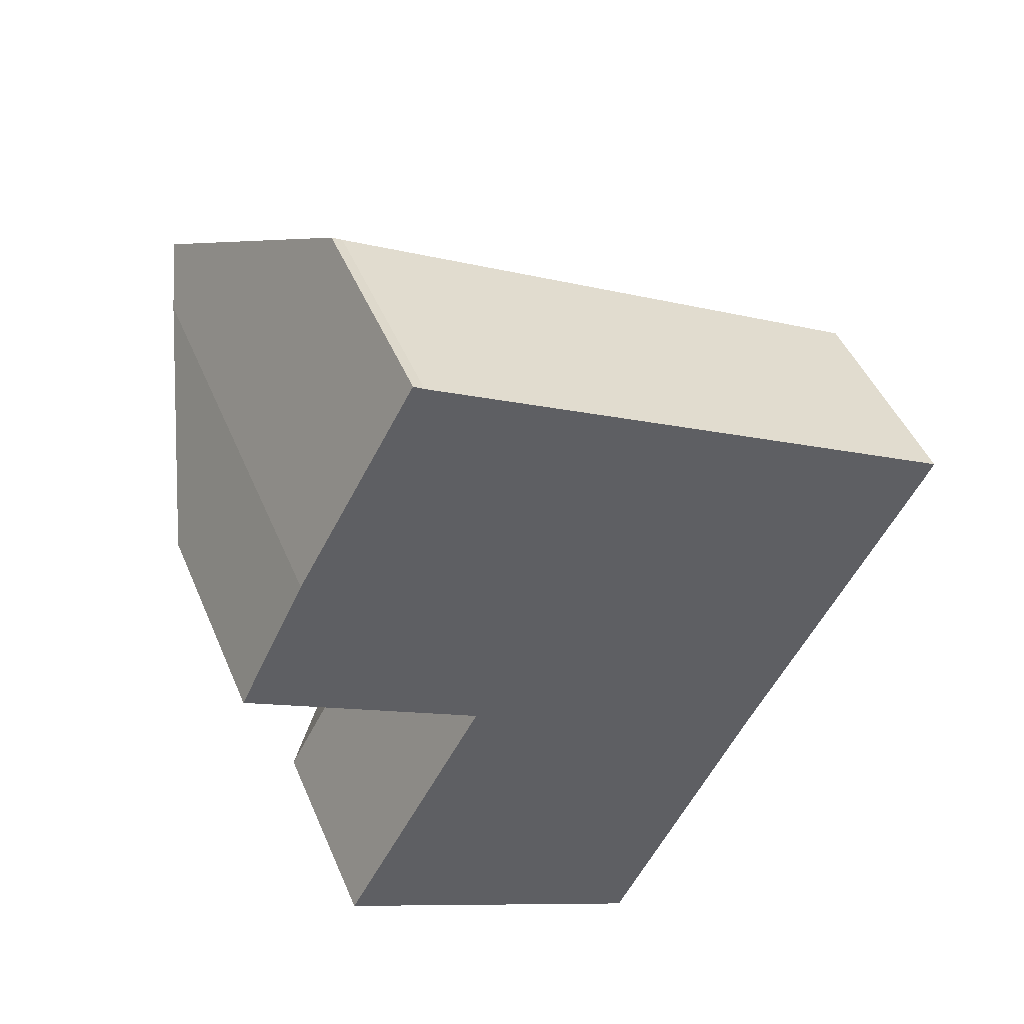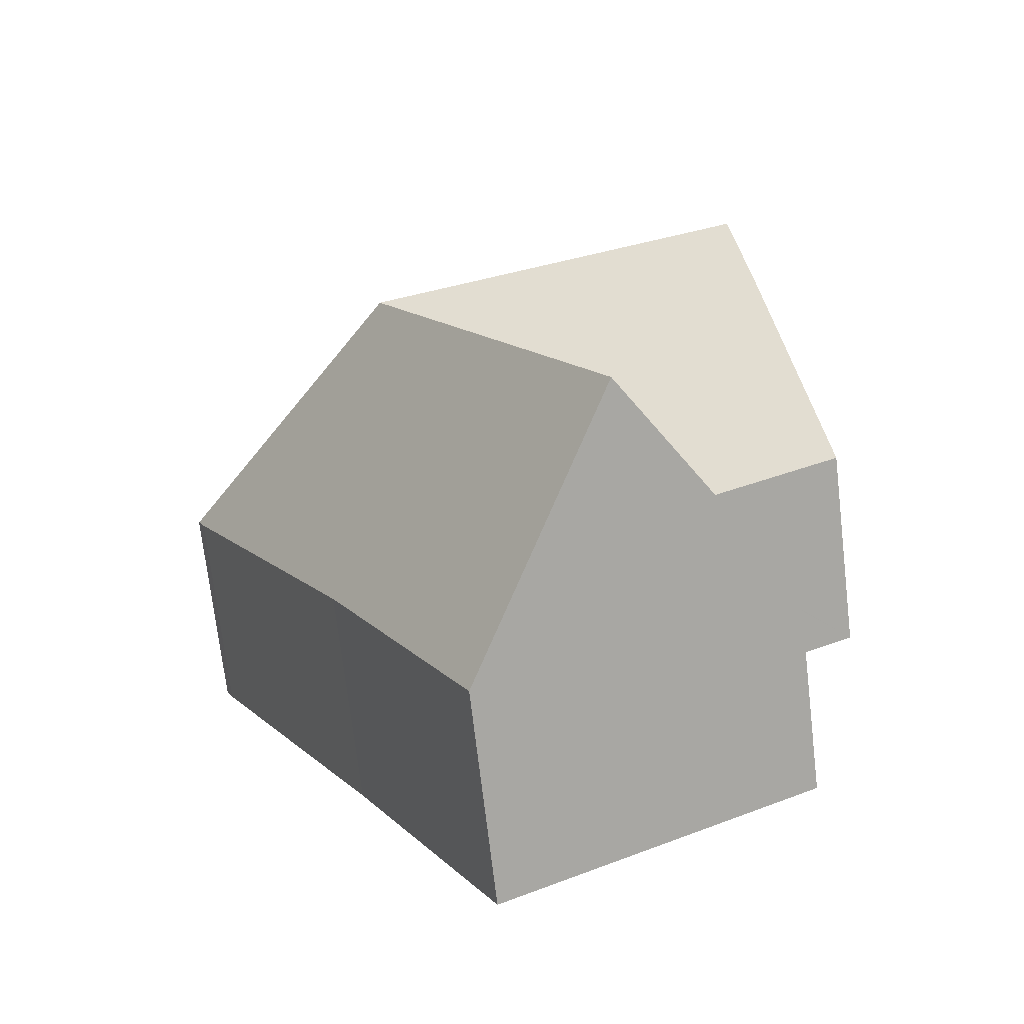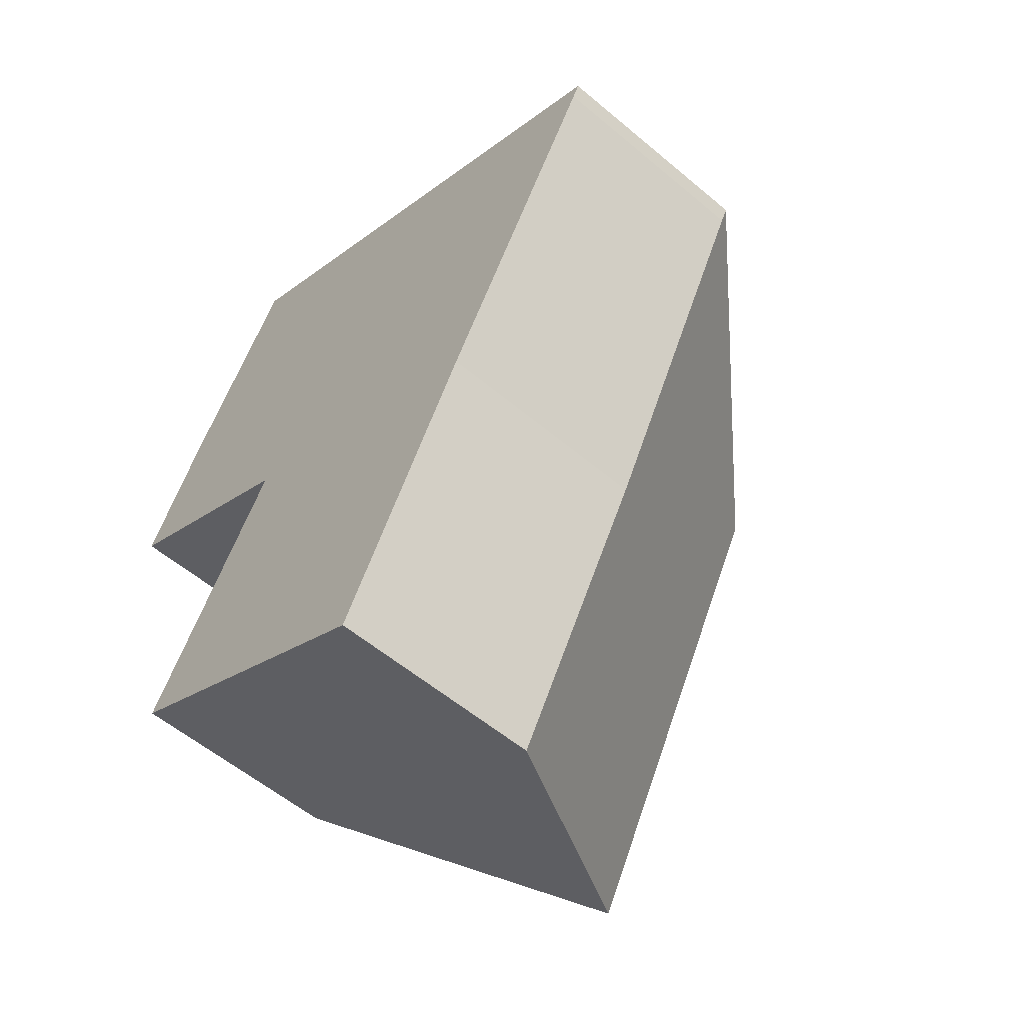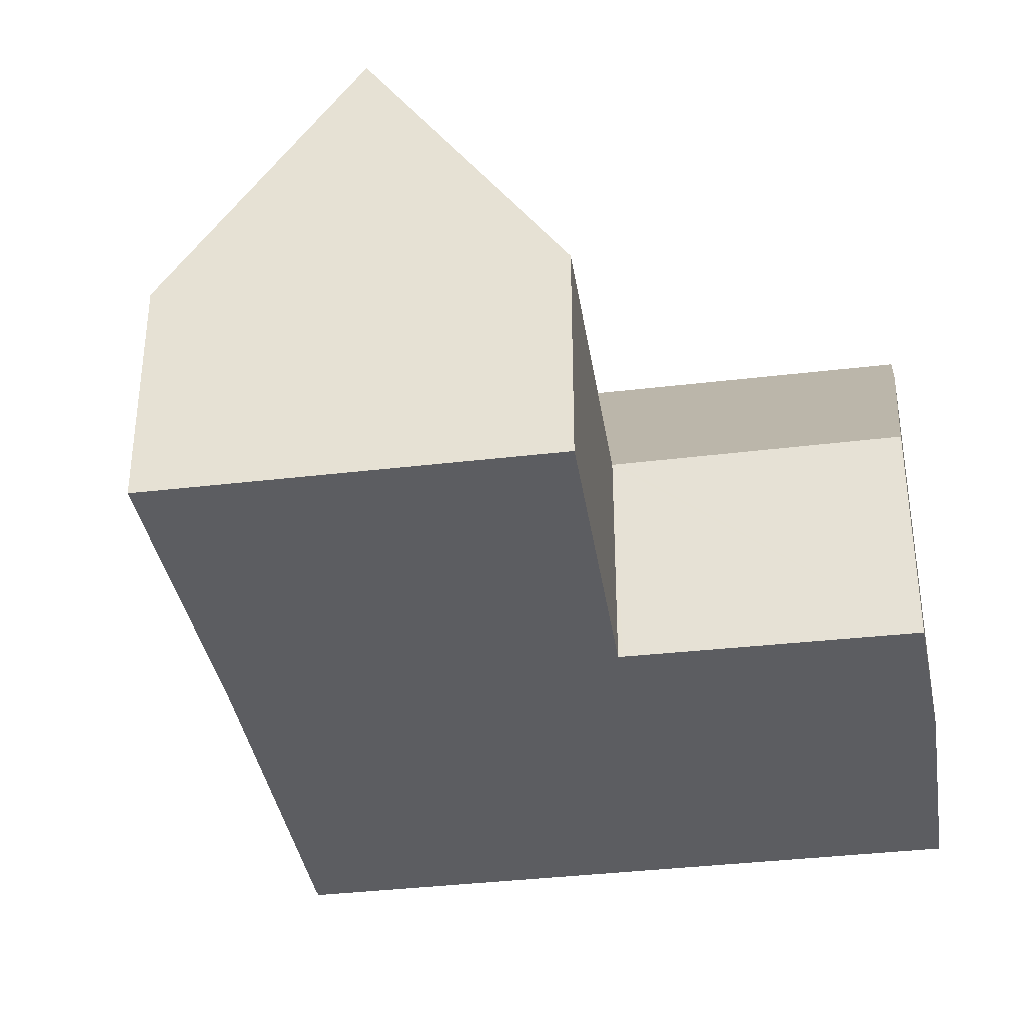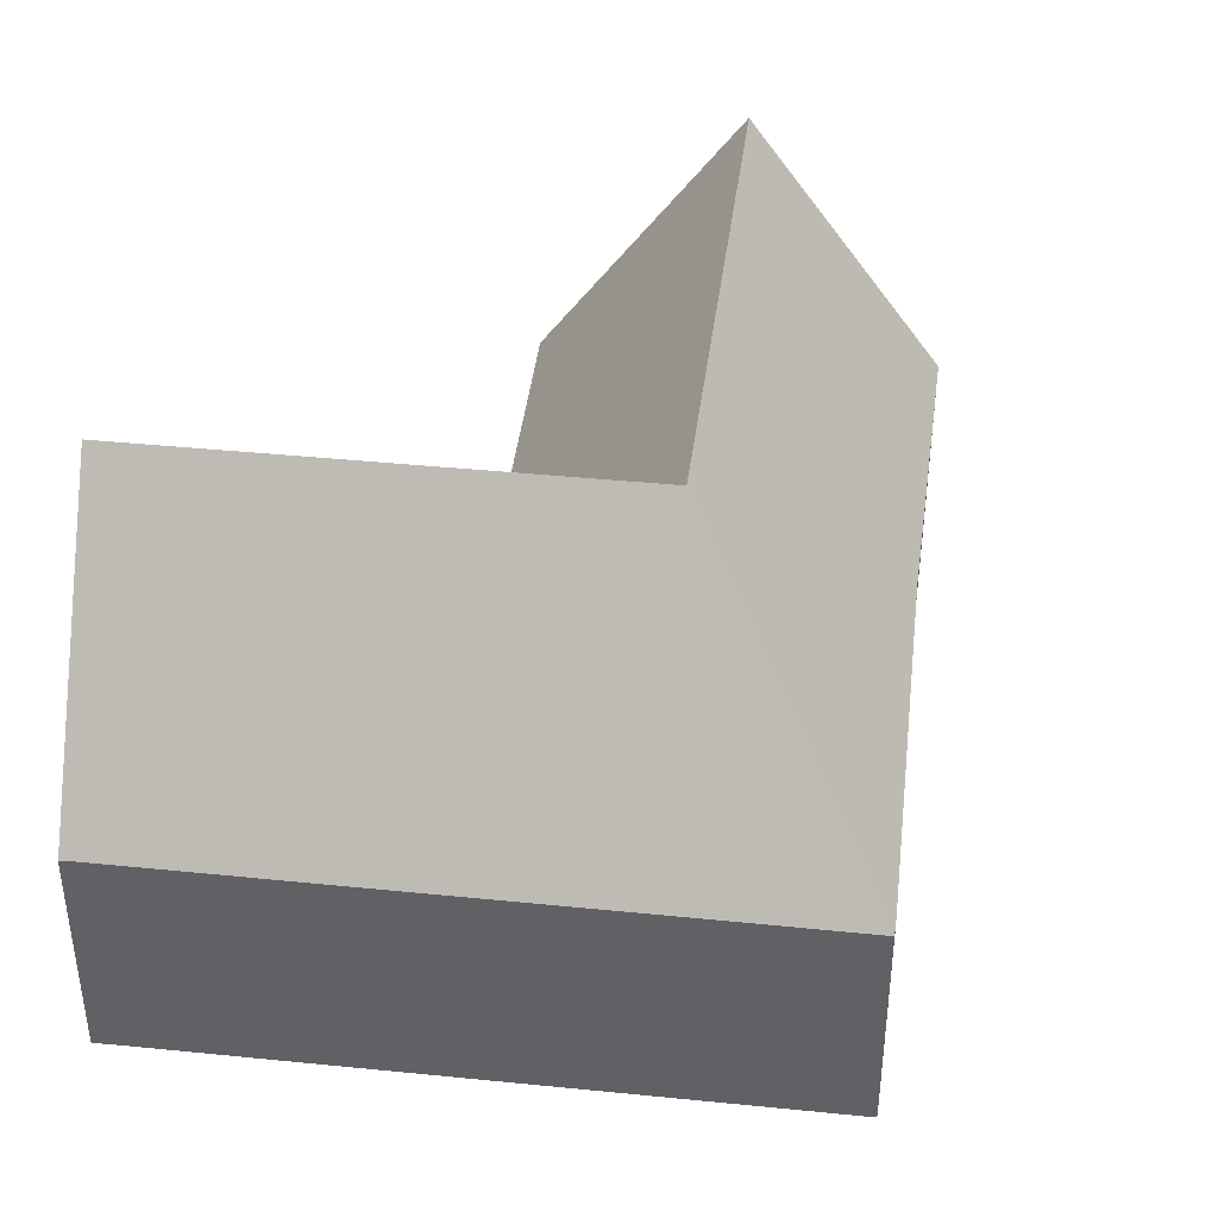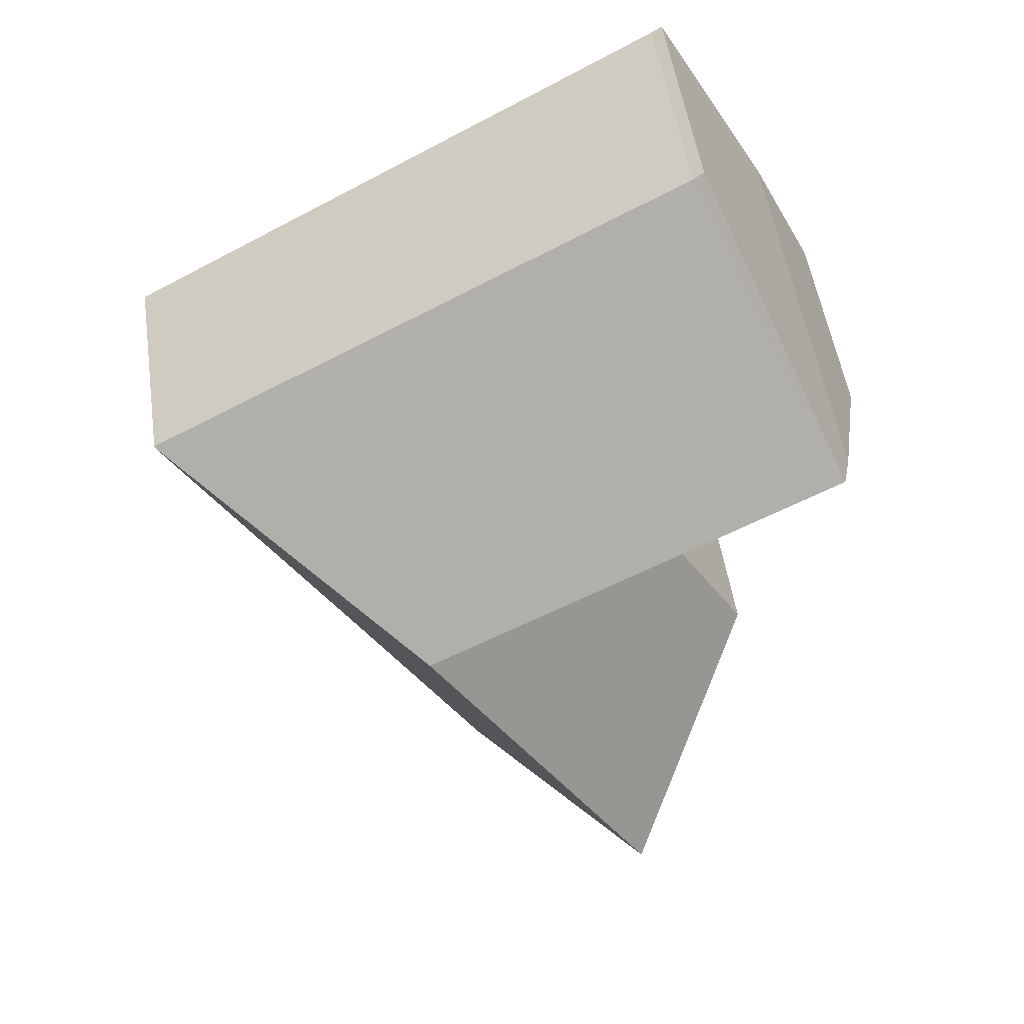
<metadata>
{"format":"obj","ext":"obj","renderer":"f3d","projection":"perspective","resolution":1024,"background":"white","views":[{"elev":46.5,"azim":-22.1,"up":"+Z"},{"elev":-72.3,"azim":-173.3,"up":"+Z"},{"elev":-56.4,"azim":48.6,"up":"+Z"},{"elev":-36.8,"azim":-142.4,"up":"+Y"},{"elev":42.3,"azim":35.6,"up":"+Y"},{"elev":51.6,"azim":171.6,"up":"+Z"}]}
</metadata>
<code>
v  8.013 9.587 -4.606
v  4.807 4.404 -2.726
v  9.979 9.587 -0.955
v  4.757 4.402 -2.816
v  1.841 4.296 -8.072
v  5.162 9.587 -9.903
v  4.819 4.436 -2.704
v  4.736 4.437 -2.658
v  0 4.498 2.754e-16
v  6.641 9.587 0.88
v  1.372 8.49 2.799
v  1.787 9.587 3.548
v  3.964 4.42 6.951
v  3.75 4.401 7.086
v  8.554 4.412 4.435
v  15.13 4.423 0.809
v  15.14 4.401 0.825
v  14.99 4.412 0.529
v  11.36 4.52 -6.046
v  11.2 4.514 -6.358
v  8.411 4.412 -11.69
v  1.372 -1.714e-16 2.799
v  0 0 0
v  3.75 -4.339e-16 7.086
v  1.787 -2.173e-16 3.548
v  1.841 4.943e-16 -8.072
v  4.757 1.724e-16 -2.816
v  4.807 1.669e-16 -2.726
v  4.819 1.656e-16 -2.704
v  3.964 -4.256e-16 6.951
v  8.554 -2.716e-16 4.435
v  15.14 -5.052e-17 0.825
v  14.99 -3.239e-17 0.529
v  15.13 -4.954e-17 0.809
v  11.36 3.702e-16 -6.046
v  8.411 7.16e-16 -11.69
v  11.2 3.893e-16 -6.358
v  5.162 6.064e-16 -9.903
v  4.736 1.628e-16 -2.658
g defaultobject
f 1 2 3
f 2 1 4
f 4 1 5
f 5 1 6
f 7 3 2
f 3 7 8
f 3 8 9
f 3 9 10
f 10 9 11
f 10 11 12
f 13 12 14
f 12 13 10
f 10 13 15
f 10 15 16
f 10 16 3
f 15 17 16
f 18 3 16
f 3 18 19
f 3 19 1
f 1 19 20
f 1 20 6
f 6 20 21
f 9 22 11
f 22 9 23
f 11 14 12
f 14 11 22
f 14 22 24
f 24 22 25
f 26 4 5
f 4 26 27
f 4 27 2
f 2 27 7
f 7 27 28
f 7 28 29
f 14 30 13
f 30 14 24
f 30 15 13
f 15 30 31
f 15 31 17
f 17 31 32
f 17 18 16
f 18 17 33
f 33 17 32
f 33 32 34
f 18 35 19
f 35 18 33
f 35 20 19
f 20 35 21
f 21 35 36
f 36 35 37
f 21 5 6
f 5 21 36
f 5 36 38
f 5 38 26
f 8 23 9
f 23 8 7
f 23 7 39
f 39 7 29
f 37 38 36
f 38 37 26
f 26 37 27
f 27 37 35
f 27 35 33
f 27 33 28
f 28 33 29
f 29 33 39
f 39 33 23
f 23 33 22
f 22 33 25
f 25 33 30
f 25 30 24
f 30 33 31
f 31 33 32

</code>
